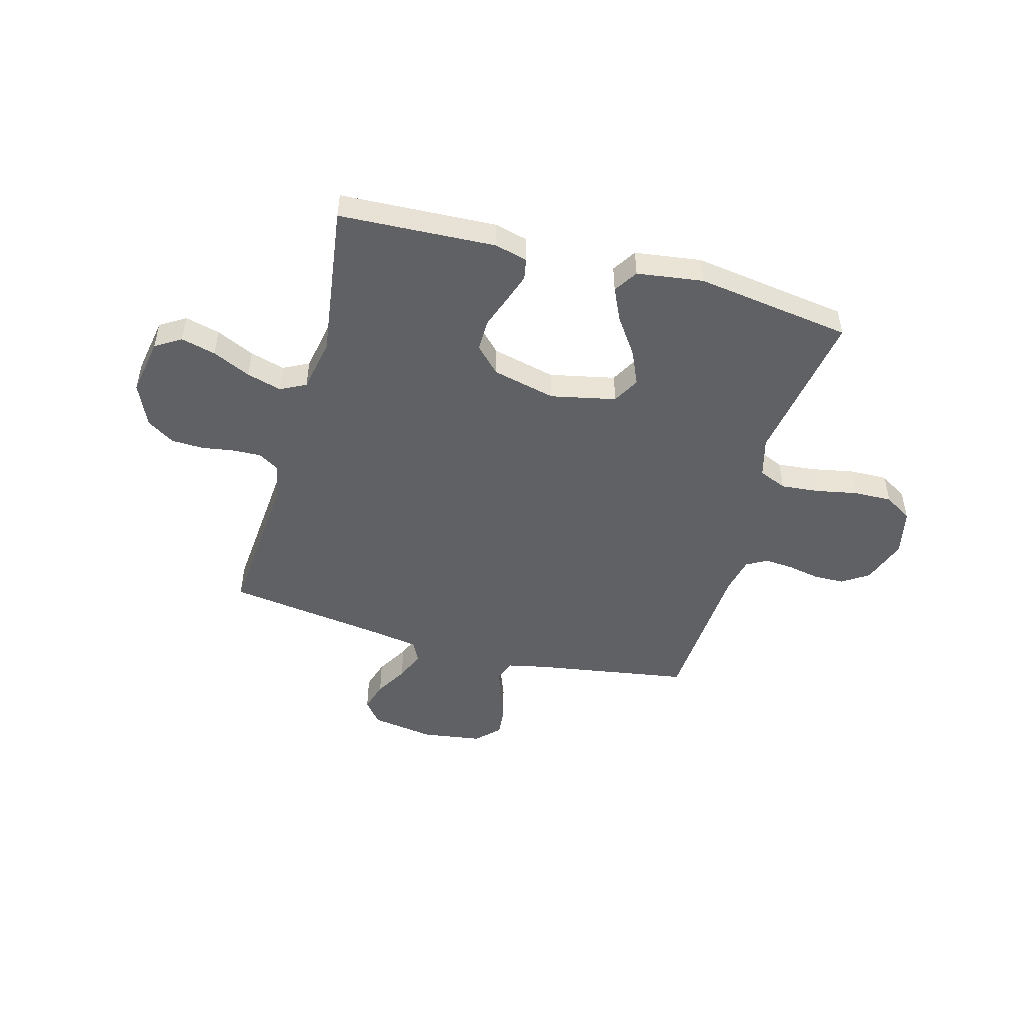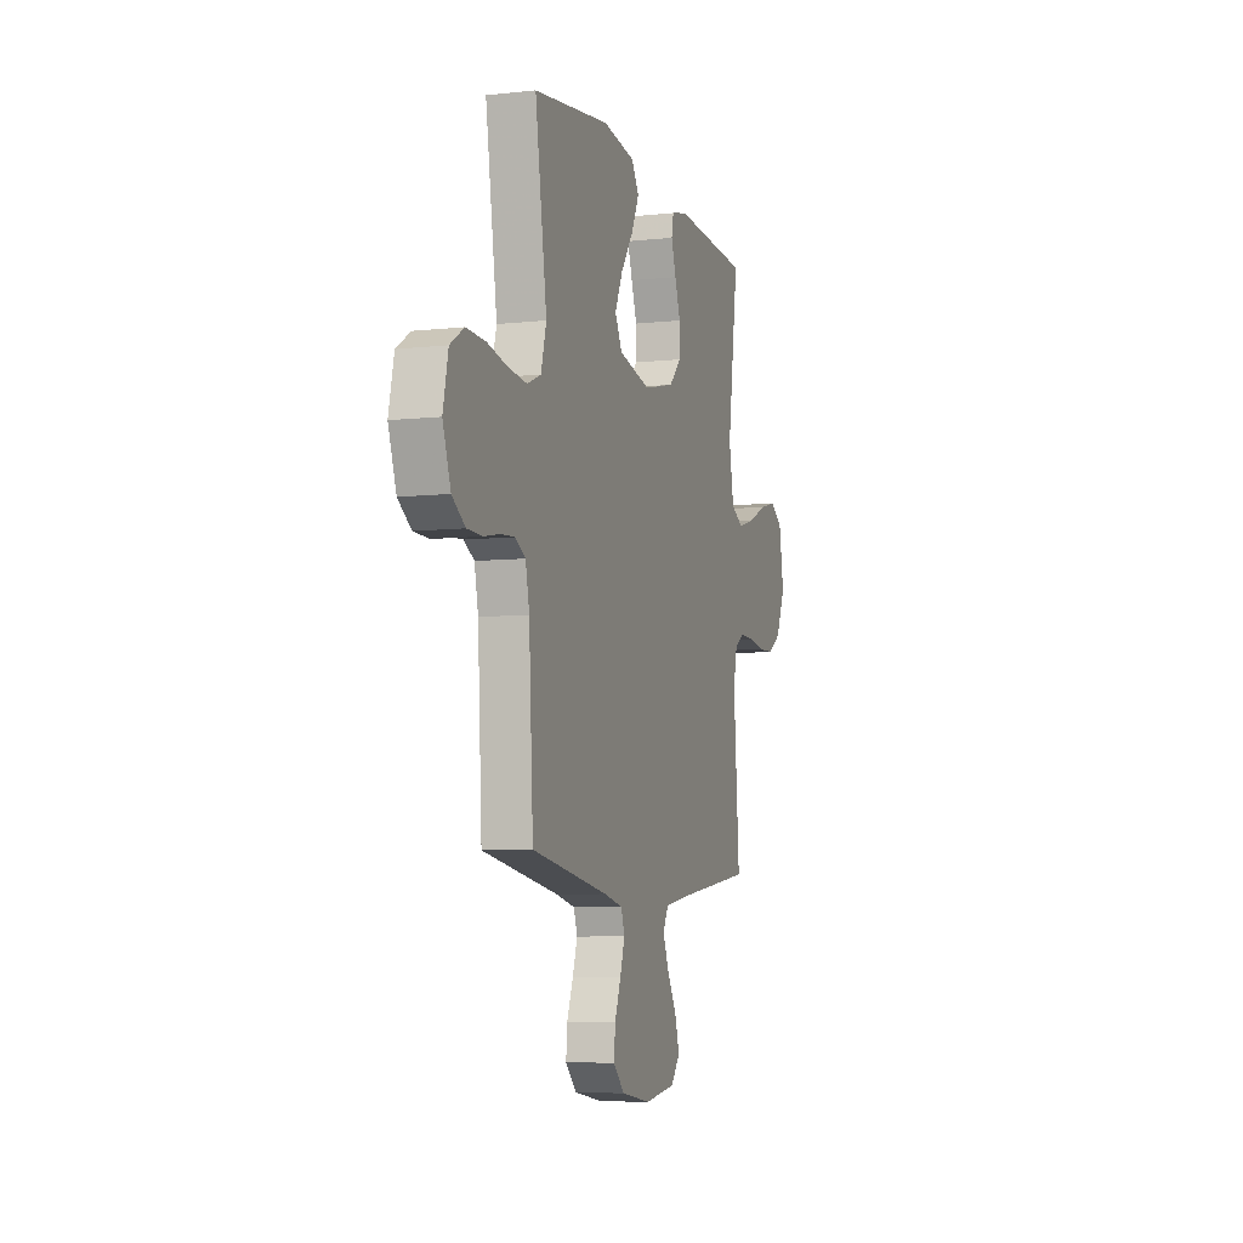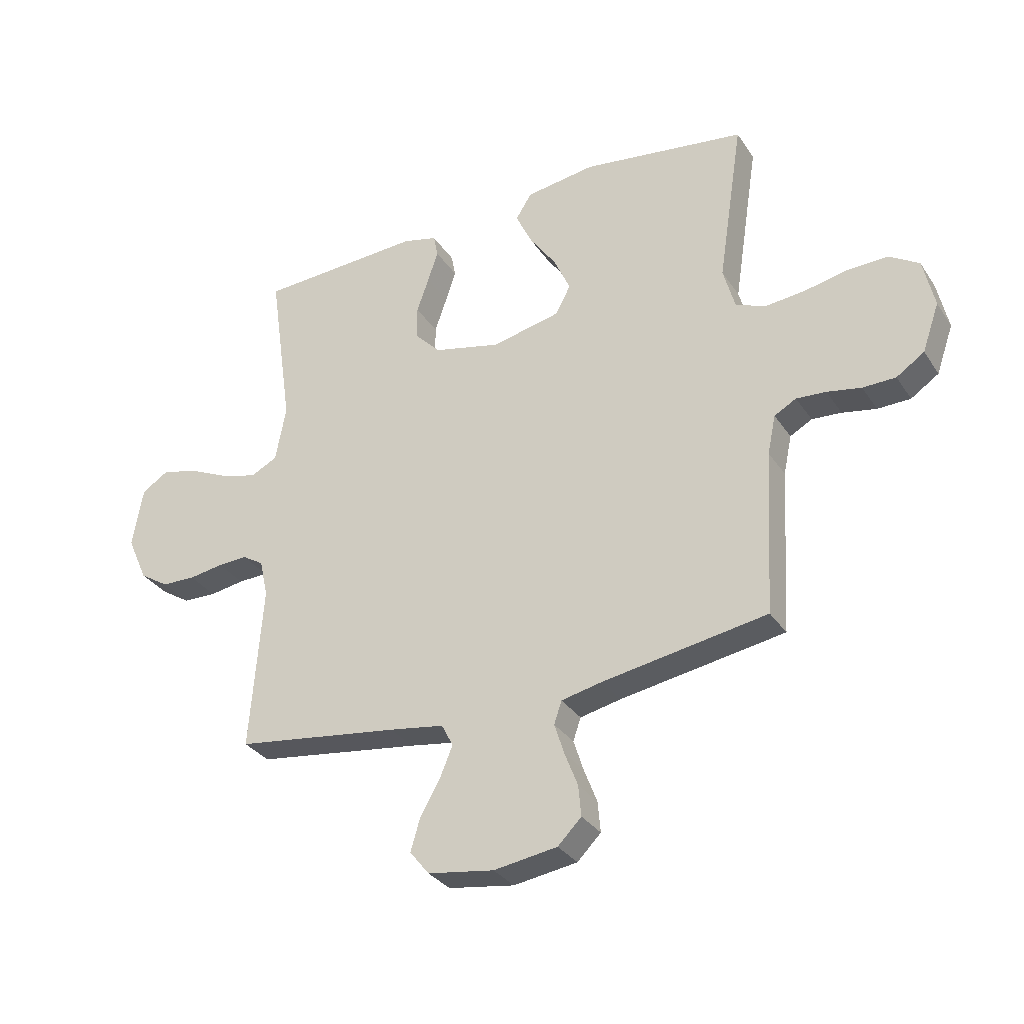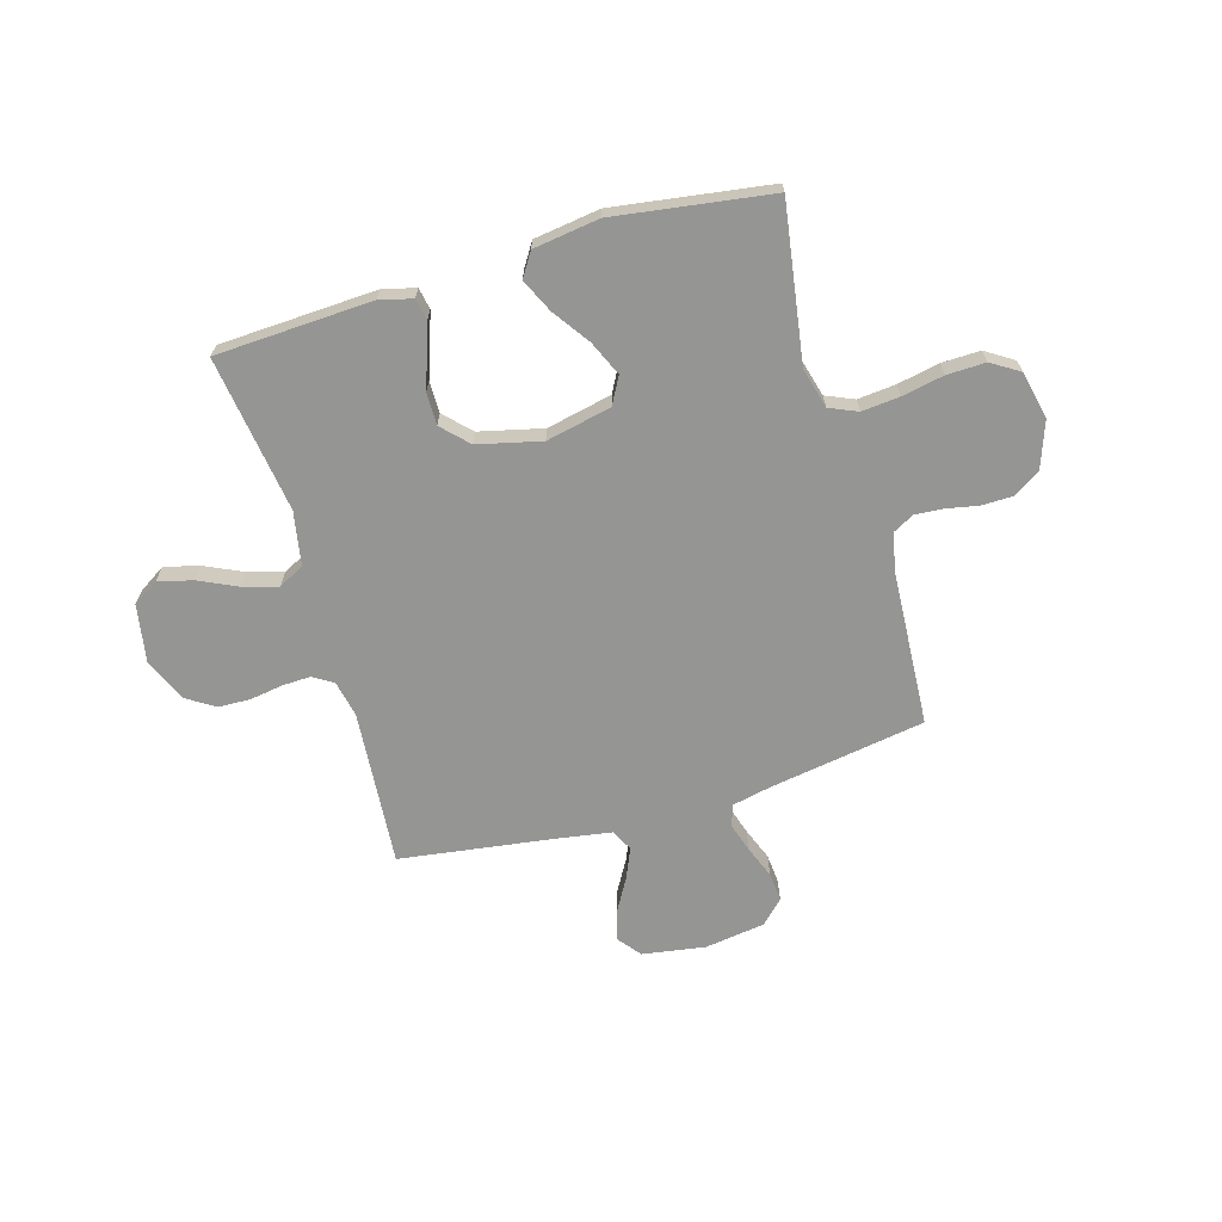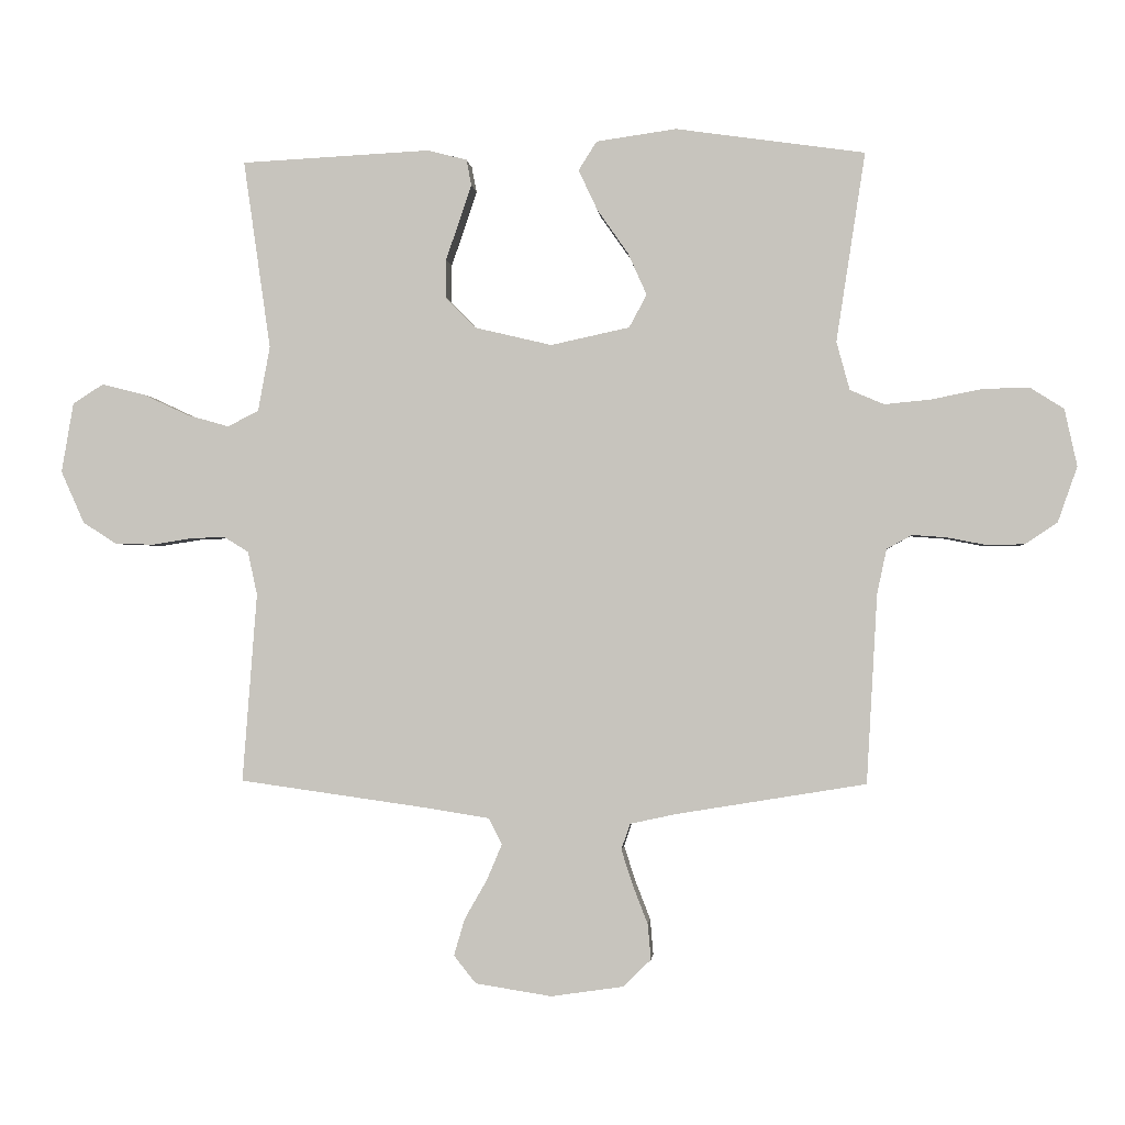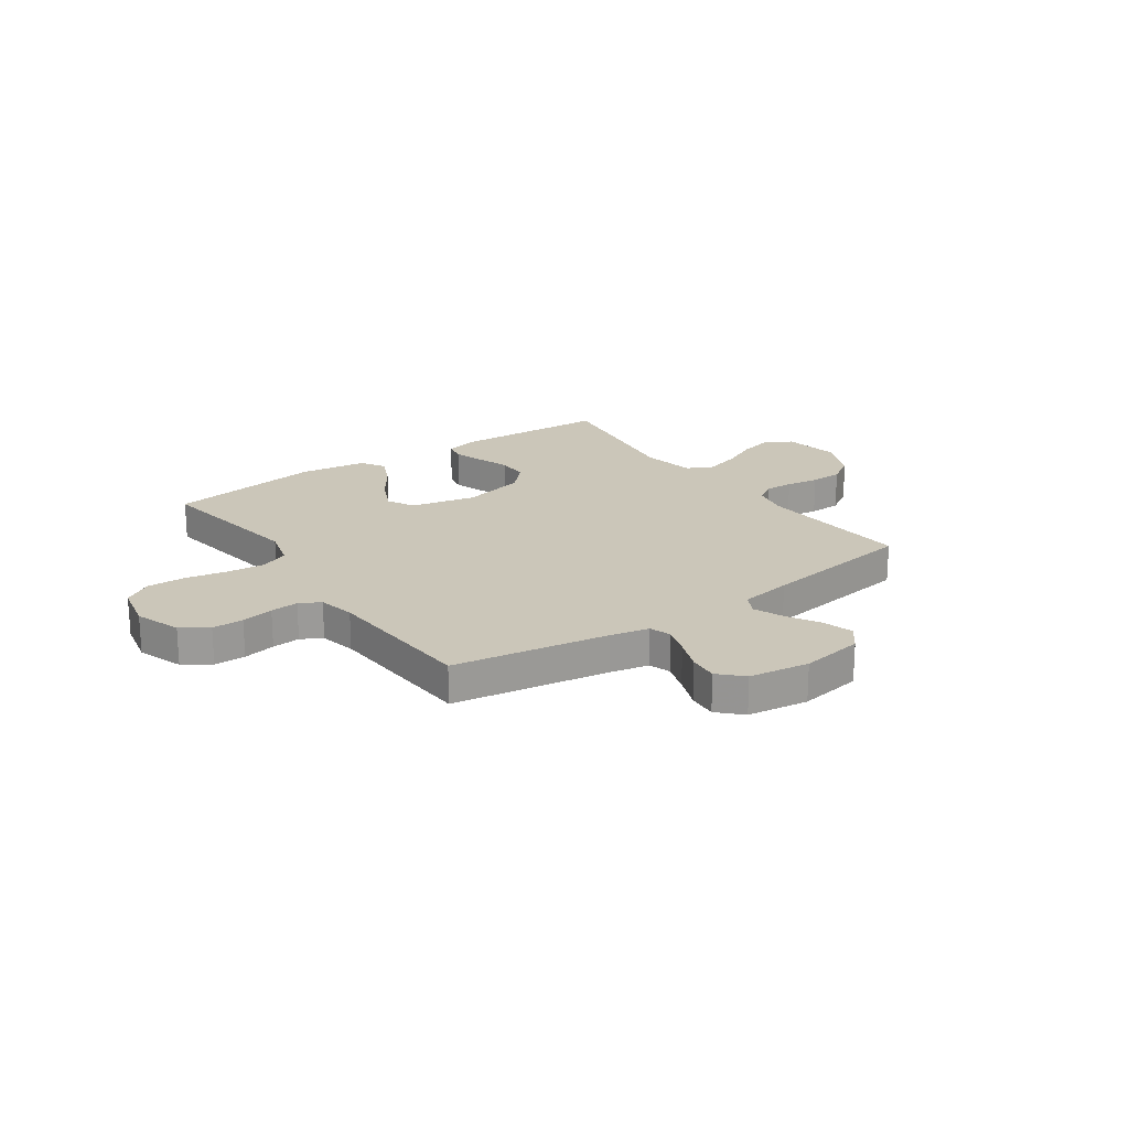
<metadata>
{"format":"obj","ext":"obj","renderer":"f3d","projection":"perspective","resolution":1024,"background":"white","views":[{"elev":-48.5,"azim":-15.5,"up":"+Y"},{"elev":-7.0,"azim":107.6,"up":"+Z"},{"elev":-31.8,"azim":28.1,"up":"+Z"},{"elev":-67.3,"azim":16.2,"up":"+Y"},{"elev":-1.3,"azim":5.1,"up":"+Z"},{"elev":20.9,"azim":144.9,"up":"+Y"}]}
</metadata>
<code>
v 0.5 0.07 -0.5
v 0.2 0.07 -0.549
v 0.126 0.07 -0.565
v 0.112 0.07 -0.606
v 0.13 0.07 -0.662
v 0.154 0.07 -0.724
v 0.159 0.07 -0.78
v 0.116 0.07 -0.823
v 0 0.07 -0.84
v -0.121 0.07 -0.821
v -0.156 0.07 -0.777
v -0.139 0.07 -0.719
v -0.103 0.07 -0.656
v -0.079 0.07 -0.599
v -0.1 0.07 -0.558
v -0.2 0.07 -0.542
v -0.5 0.07 -0.5
v -0.477 0.07 -0.2
v -0.492 0.07 -0.131
v -0.531 0.07 -0.107
v -0.585 0.07 -0.109
v -0.648 0.07 -0.119
v -0.71 0.07 -0.117
v -0.763 0.07 -0.083
v -0.8 0.07 0
v -0.781 0.07 0.111
v -0.732 0.07 0.142
v -0.665 0.07 0.125
v -0.592 0.07 0.091
v -0.525 0.07 0.072
v -0.476 0.07 0.097
v -0.457 0.07 0.2
v -0.5 0.07 0.5
v -0.2 0.07 0.515
v -0.137 0.07 0.499
v -0.129 0.07 0.458
v -0.148 0.07 0.401
v -0.17 0.07 0.338
v -0.17 0.07 0.277
v -0.122 0.07 0.228
v 0 0.07 0.199
v 0.125 0.07 0.226
v 0.153 0.07 0.278
v 0.123 0.07 0.345
v 0.074 0.07 0.415
v 0.044 0.07 0.479
v 0.073 0.07 0.525
v 0.2 0.07 0.543
v 0.5 0.07 0.5
v 0.454 0.07 0.2
v 0.475 0.07 0.123
v 0.529 0.07 0.1
v 0.602 0.07 0.107
v 0.682 0.07 0.123
v 0.756 0.07 0.125
v 0.81 0.07 0.091
v 0.83 0.07 0
v 0.799 0.07 -0.088
v 0.748 0.07 -0.122
v 0.688 0.07 -0.123
v 0.626 0.07 -0.111
v 0.572 0.07 -0.107
v 0.532 0.07 -0.129
v 0.517 0.07 -0.2
v 0.5 0 -0.5
v 0.2 0 -0.549
v 0.126 0 -0.565
v 0.112 0 -0.606
v 0.13 0 -0.662
v 0.154 0 -0.724
v 0.159 0 -0.78
v 0.116 0 -0.823
v 0 0 -0.84
v -0.121 0 -0.821
v -0.156 0 -0.777
v -0.139 0 -0.719
v -0.103 0 -0.656
v -0.079 0 -0.599
v -0.1 0 -0.558
v -0.2 0 -0.542
v -0.5 0 -0.5
v -0.477 0 -0.2
v -0.492 0 -0.131
v -0.531 0 -0.107
v -0.585 0 -0.109
v -0.648 0 -0.119
v -0.71 0 -0.117
v -0.763 0 -0.083
v -0.8 0 0
v -0.781 0 0.111
v -0.732 0 0.142
v -0.665 0 0.125
v -0.592 0 0.091
v -0.525 0 0.072
v -0.476 0 0.097
v -0.457 0 0.2
v -0.5 0 0.5
v -0.2 0 0.515
v -0.137 0 0.499
v -0.129 0 0.458
v -0.148 0 0.401
v -0.17 0 0.338
v -0.17 0 0.277
v -0.122 0 0.228
v 0 0 0.199
v 0.125 0 0.226
v 0.153 0 0.278
v 0.123 0 0.345
v 0.074 0 0.415
v 0.044 0 0.479
v 0.073 0 0.525
v 0.2 0 0.543
v 0.5 0 0.5
v 0.454 0 0.2
v 0.475 0 0.123
v 0.529 0 0.1
v 0.602 0 0.107
v 0.682 0 0.123
v 0.756 0 0.125
v 0.81 0 0.091
v 0.83 0 0
v 0.799 0 -0.088
v 0.748 0 -0.122
v 0.688 0 -0.123
v 0.626 0 -0.111
v 0.572 0 -0.107
v 0.532 0 -0.129
v 0.517 0 -0.2
f 59 60 61
f 58 59 61
f 57 58 61
f 56 57 61
f 55 56 61
f 54 55 61
f 53 54 61
f 52 53 61 62
f 51 52 62 63
f 48 49 50
f 47 48 50
f 46 47 50
f 45 46 50
f 44 45 50
f 51 63 64
f 50 51 64
f 44 50 64
f 43 44 64
f 36 37 38
f 35 36 38
f 34 35 38
f 33 34 38
f 32 33 38
f 31 32 38 39
f 27 28 29
f 26 27 29
f 25 26 29
f 24 25 29
f 23 24 29
f 22 23 29
f 21 22 29
f 20 21 29 30
f 19 20 30 31
f 16 17 18
f 31 39 40
f 19 31 40
f 18 19 40
f 16 18 40
f 15 16 40
f 11 12 13
f 10 11 13
f 9 10 13
f 8 9 13
f 7 8 13
f 6 7 13
f 5 6 13
f 4 5 13 14
f 64 1 2
f 43 64 2
f 42 43 2
f 15 40 41
f 14 15 41
f 4 14 41
f 3 4 41
f 2 3 41 42
f 125 124 123
f 125 123 122
f 125 122 121
f 125 121 120
f 125 120 119
f 125 119 118
f 125 118 117
f 126 125 117 116
f 127 126 116 115
f 114 113 112
f 114 112 111
f 114 111 110
f 114 110 109
f 114 109 108
f 128 127 115
f 128 115 114
f 128 114 108
f 128 108 107
f 102 101 100
f 102 100 99
f 102 99 98
f 102 98 97
f 102 97 96
f 103 102 96 95
f 93 92 91
f 93 91 90
f 93 90 89
f 93 89 88
f 93 88 87
f 93 87 86
f 93 86 85
f 94 93 85 84
f 95 94 84 83
f 82 81 80
f 104 103 95
f 104 95 83
f 104 83 82
f 104 82 80
f 104 80 79
f 77 76 75
f 77 75 74
f 77 74 73
f 77 73 72
f 77 72 71
f 77 71 70
f 77 70 69
f 78 77 69 68
f 66 65 128
f 66 128 107
f 66 107 106
f 105 104 79
f 105 79 78
f 105 78 68
f 105 68 67
f 106 105 67 66
f 1 65 66 2
f 2 66 67 3
f 3 67 68 4
f 4 68 69 5
f 5 69 70 6
f 6 70 71 7
f 7 71 72 8
f 8 72 73 9
f 9 73 74 10
f 10 74 75 11
f 11 75 76 12
f 12 76 77 13
f 13 77 78 14
f 14 78 79 15
f 15 79 80 16
f 16 80 81 17
f 17 81 82 18
f 18 82 83 19
f 19 83 84 20
f 20 84 85 21
f 21 85 86 22
f 22 86 87 23
f 23 87 88 24
f 24 88 89 25
f 25 89 90 26
f 26 90 91 27
f 27 91 92 28
f 28 92 93 29
f 29 93 94 30
f 30 94 95 31
f 31 95 96 32
f 32 96 97 33
f 33 97 98 34
f 34 98 99 35
f 35 99 100 36
f 36 100 101 37
f 37 101 102 38
f 38 102 103 39
f 39 103 104 40
f 40 104 105 41
f 41 105 106 42
f 42 106 107 43
f 43 107 108 44
f 44 108 109 45
f 45 109 110 46
f 46 110 111 47
f 47 111 112 48
f 48 112 113 49
f 49 113 114 50
f 50 114 115 51
f 51 115 116 52
f 52 116 117 53
f 53 117 118 54
f 54 118 119 55
f 55 119 120 56
f 56 120 121 57
f 57 121 122 58
f 58 122 123 59
f 59 123 124 60
f 60 124 125 61
f 61 125 126 62
f 62 126 127 63
f 63 127 128 64
f 64 128 65 1

</code>
